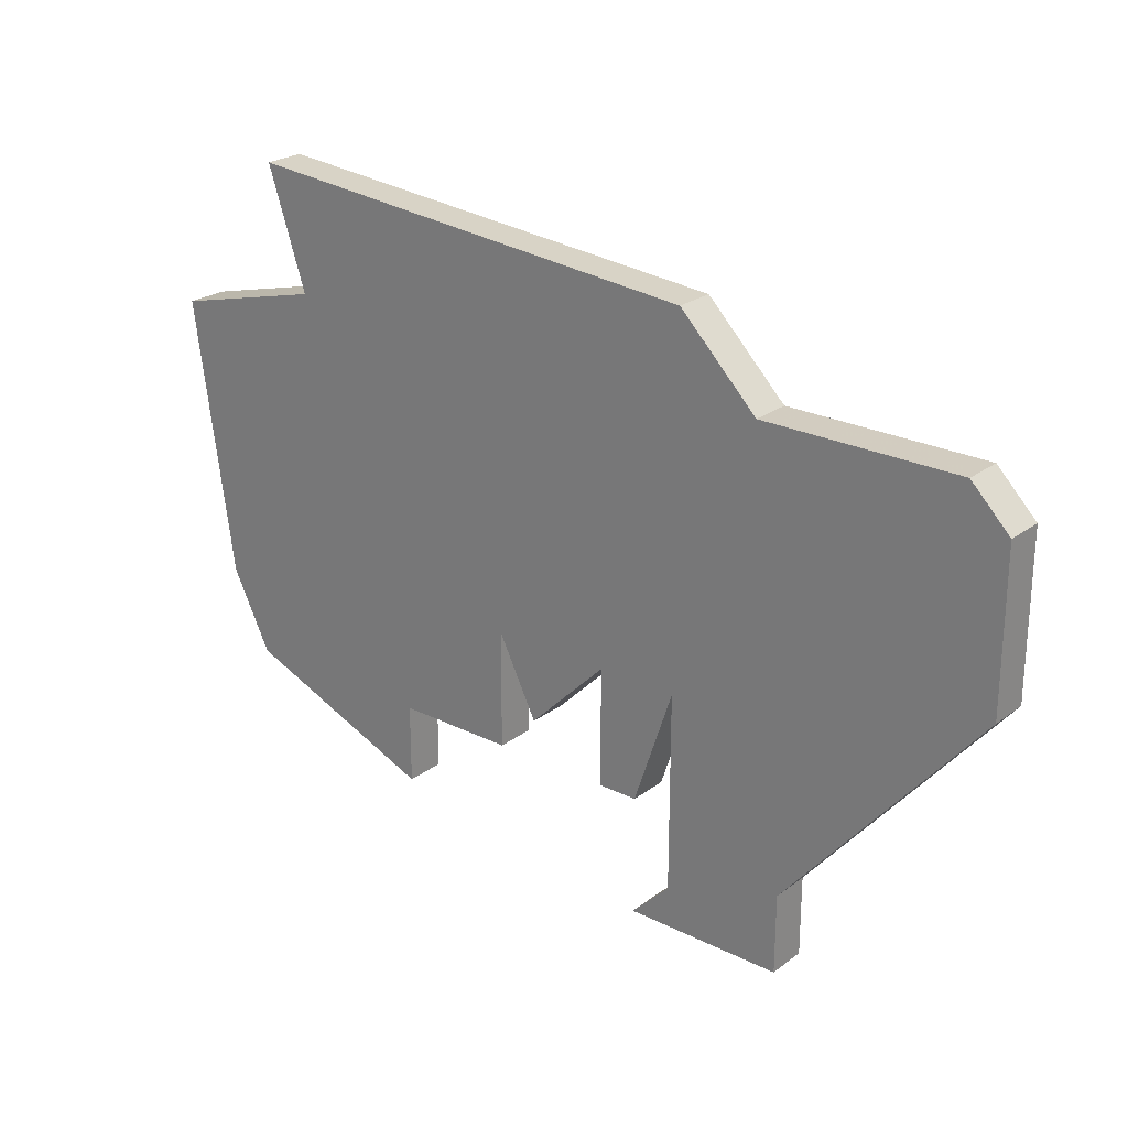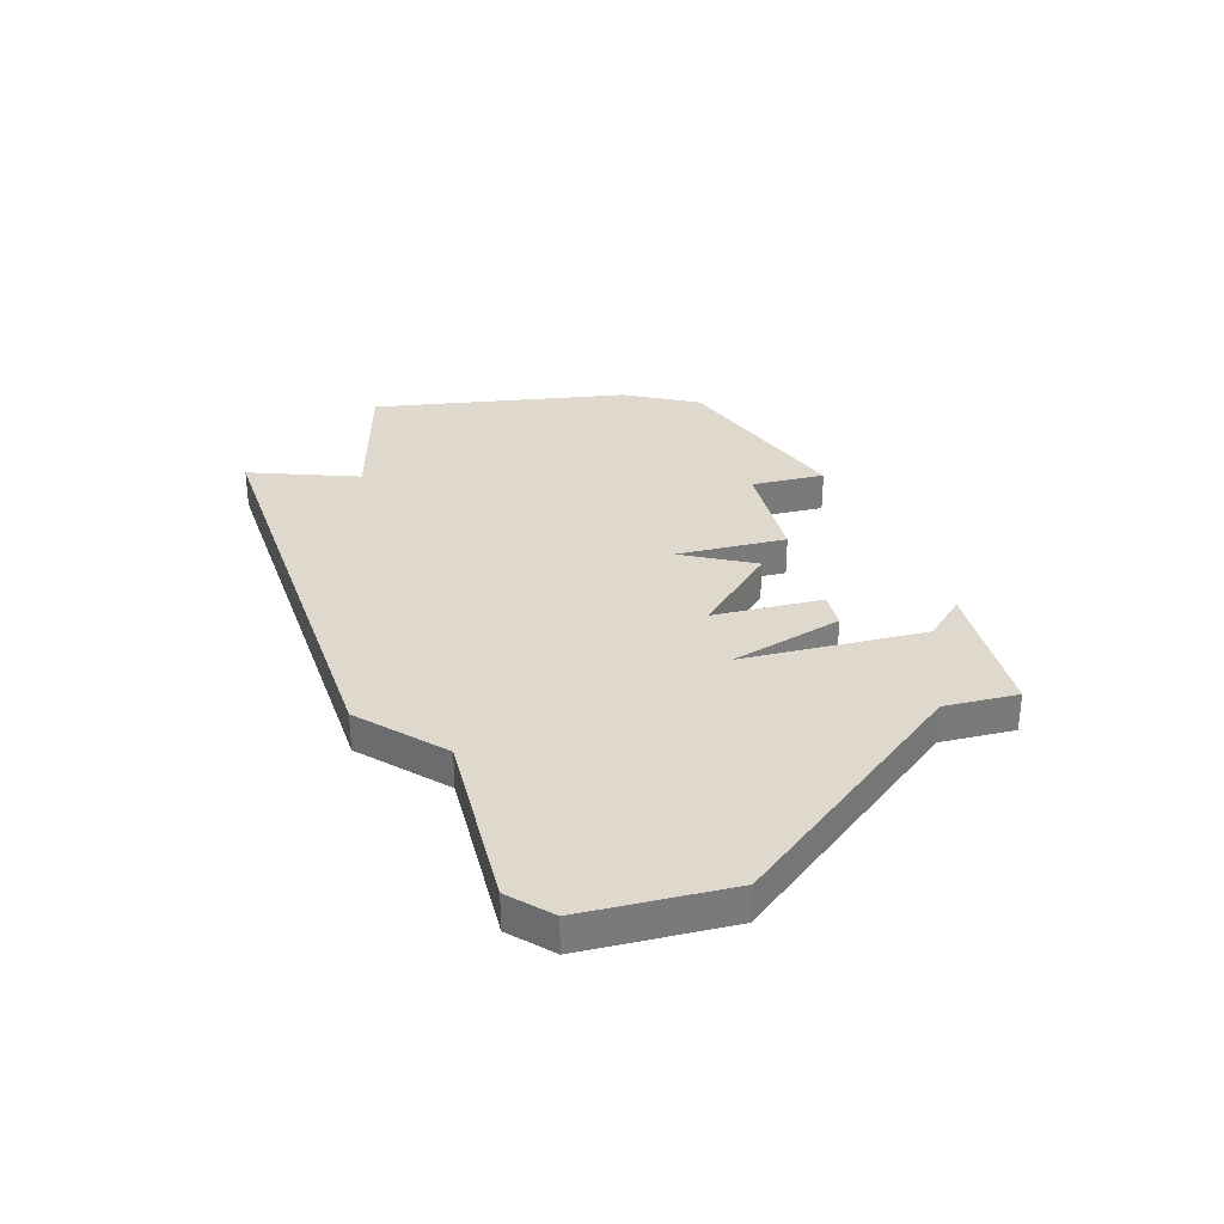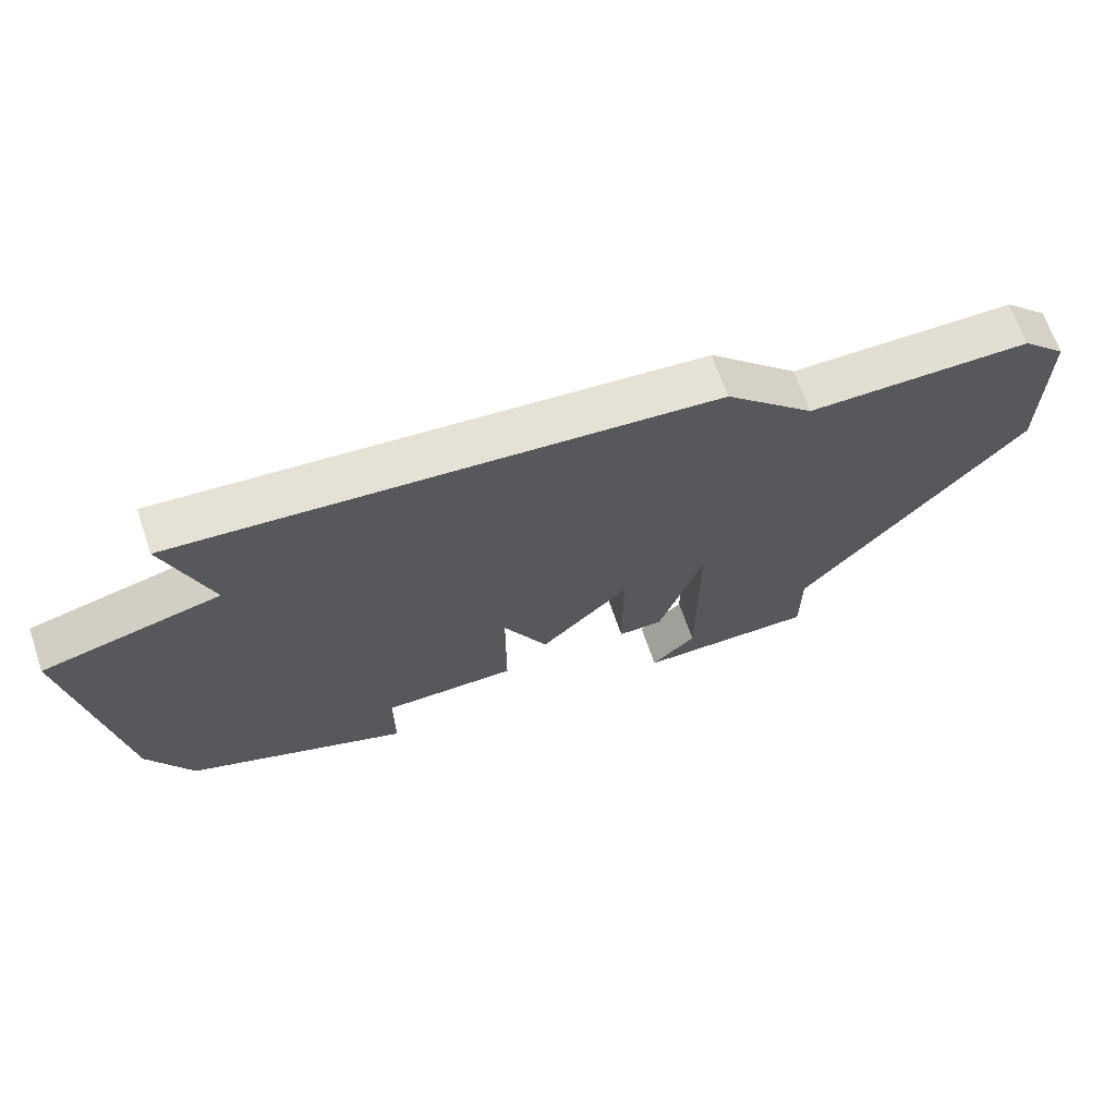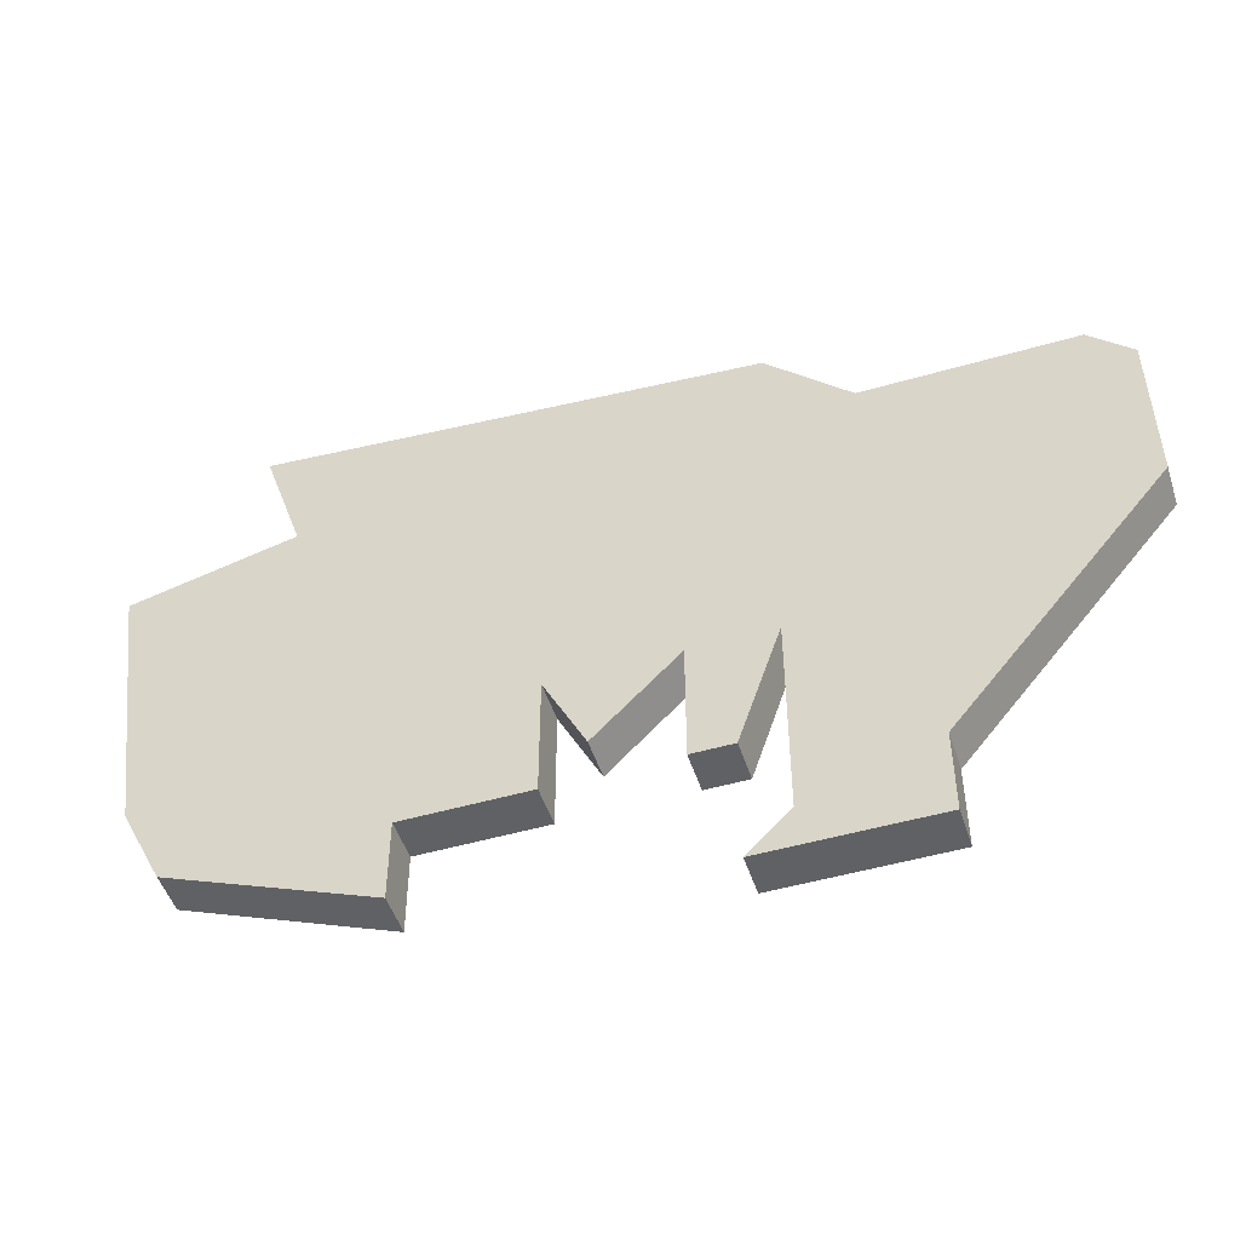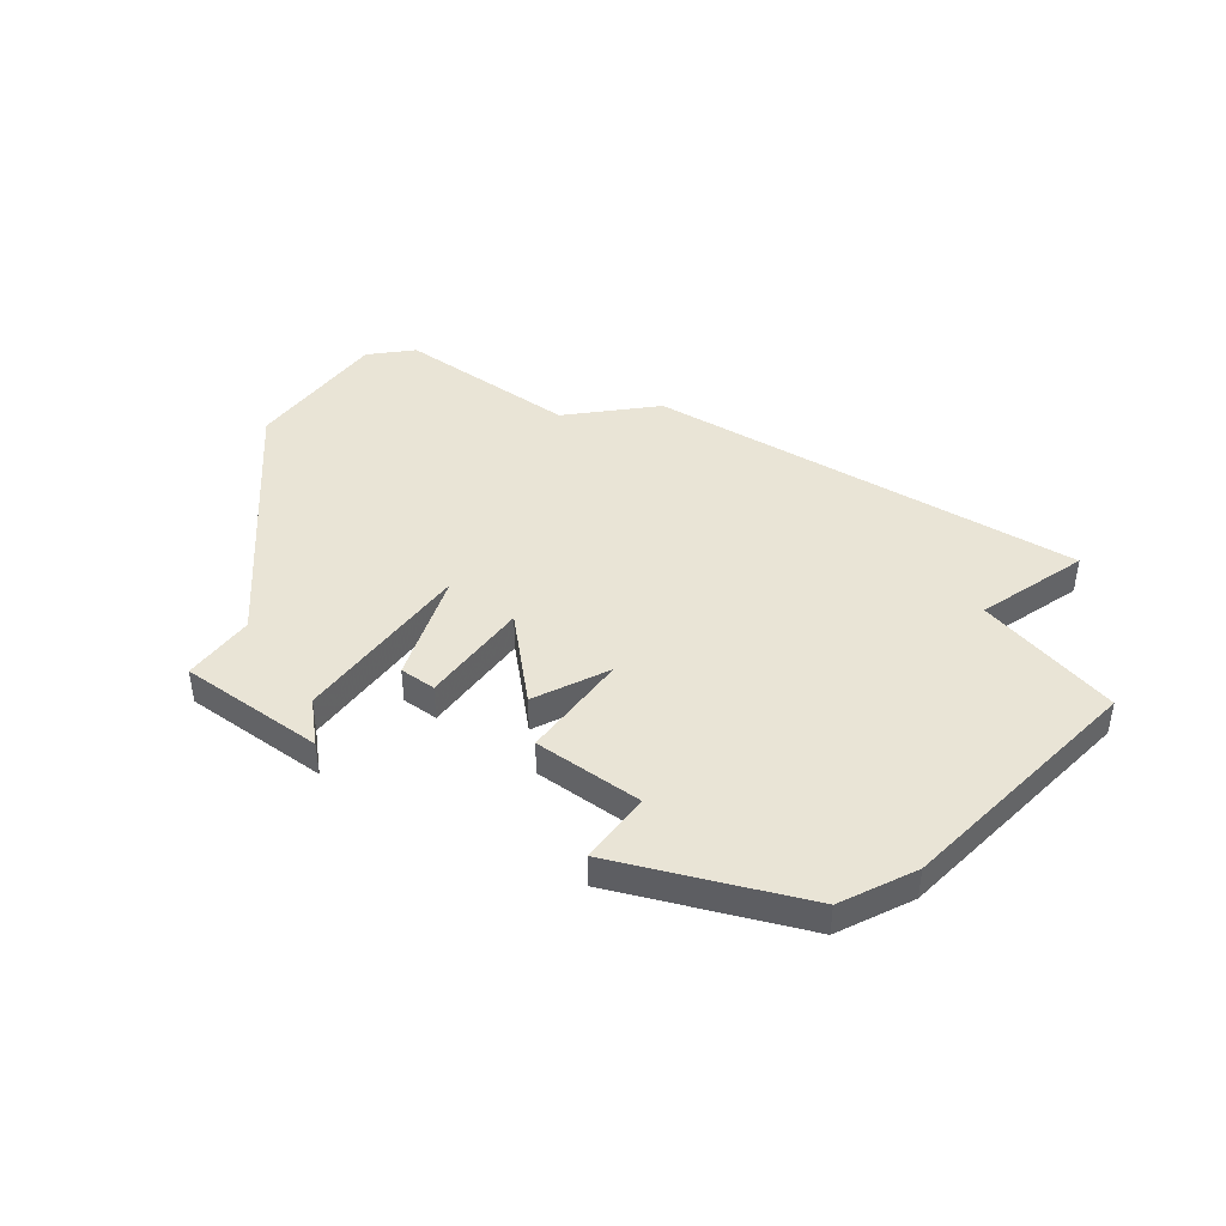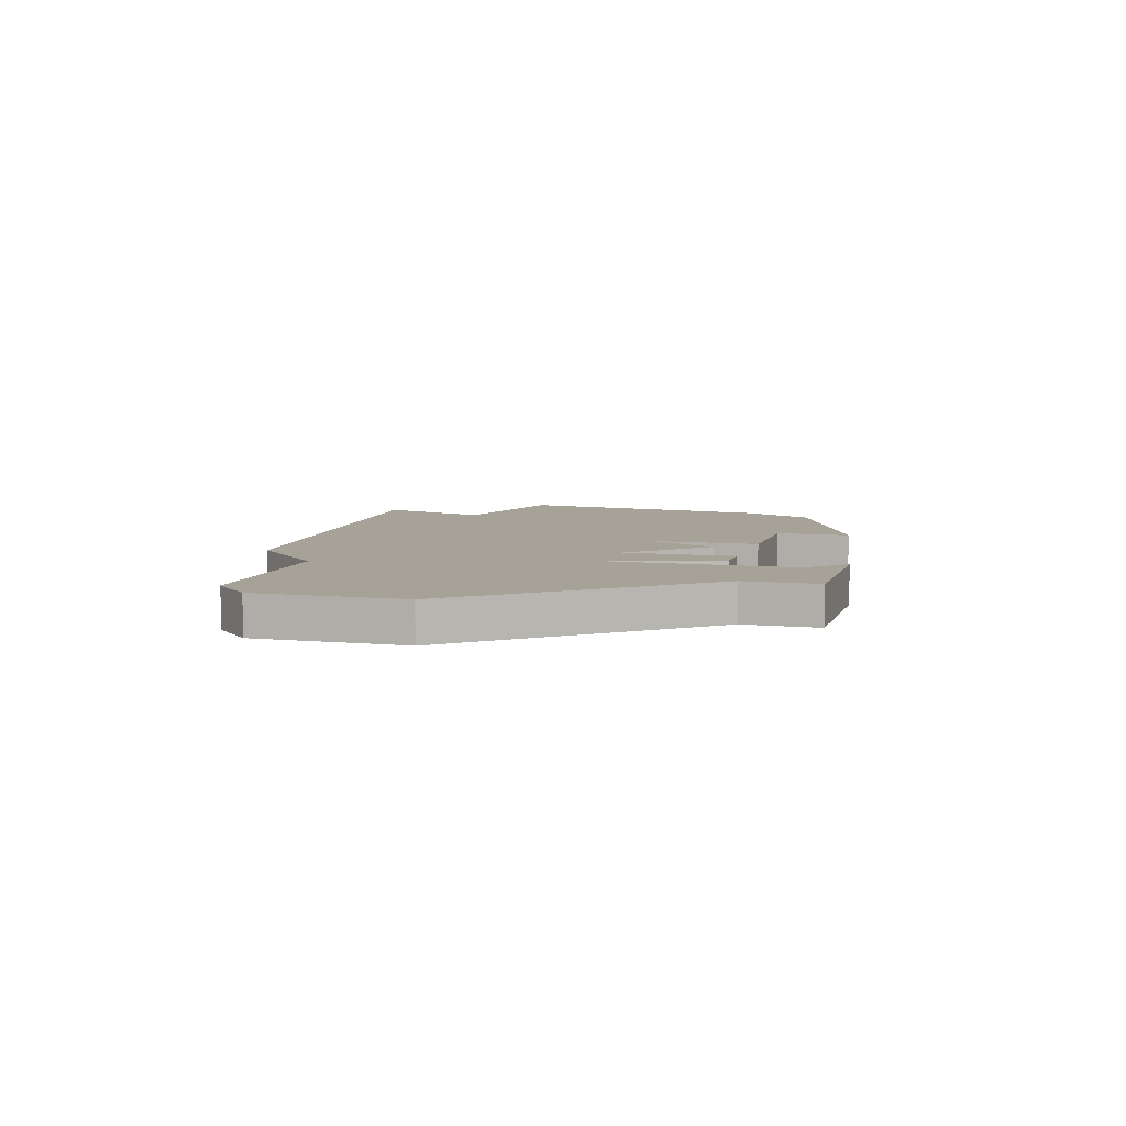
<metadata>
{"format":"obj","ext":"obj","renderer":"f3d","projection":"perspective","resolution":1024,"background":"white","views":[{"elev":24.3,"azim":-140.5,"up":"+Y"},{"elev":32.1,"azim":-104.3,"up":"+Z"},{"elev":67.5,"azim":161.1,"up":"+Y"},{"elev":-49.2,"azim":-162.2,"up":"+Y"},{"elev":42.6,"azim":36.5,"up":"+Z"},{"elev":6.6,"azim":-74.1,"up":"+Z"}]}
</metadata>
<code>
v 4484 -1220 0
v 4472 -1221 0
v 4470 -1223 0
v 4465 -1223 0
v 4464 -1224 0
v 4464 -1228 0
v 4469 -1234 0
v 4469 -1236 0
v 4473 -1236 0
v 4472 -1235 0
v 4472 -1230 0
v 4473 -1233 0
v 4474 -1233 0
v 4474 -1230 0
v 4476 -1232 0
v 4477 -1230 0
v 4477 -1233 0
v 4480 -1233 0
v 4480 -1235 0
v 4485 -1233 0
v 4486 -1231 0
v 4487 -1224 0
v 4483 -1223 0
v 4484 -1220 1
v 4472 -1221 1
v 4470 -1223 1
v 4465 -1223 1
v 4464 -1224 1
v 4464 -1228 1
v 4469 -1234 1
v 4469 -1236 1
v 4473 -1236 1
v 4472 -1235 1
v 4472 -1230 1
v 4473 -1233 1
v 4474 -1233 1
v 4474 -1230 1
v 4476 -1232 1
v 4477 -1230 1
v 4477 -1233 1
v 4480 -1233 1
v 4480 -1235 1
v 4485 -1233 1
v 4486 -1231 1
v 4487 -1224 1
v 4483 -1223 1
f 2 1 23
f 5 4 3
f 7 6 5
f 9 8 7
f 13 12 11
f 16 15 14
f 18 17 16
f 20 19 18
f 22 21 20
f 2 23 22
f 7 5 3
f 10 9 7
f 14 13 11
f 20 18 16
f 2 22 20
f 7 3 2
f 11 10 7
f 2 20 16
f 11 7 2
f 2 16 14
f 14 11 2
f 46 24 25
f 26 27 28
f 28 29 30
f 30 31 32
f 34 35 36
f 37 38 39
f 39 40 41
f 41 42 43
f 43 44 45
f 45 46 25
f 26 28 30
f 30 32 33
f 34 36 37
f 39 41 43
f 43 45 25
f 25 26 30
f 30 33 34
f 39 43 25
f 25 30 34
f 37 39 25
f 25 34 37
f 25 24 2
f 2 24 1
f 26 25 3
f 3 25 2
f 27 26 4
f 4 26 3
f 28 27 5
f 5 27 4
f 29 28 6
f 6 28 5
f 30 29 7
f 7 29 6
f 31 30 8
f 8 30 7
f 32 31 9
f 9 31 8
f 33 32 10
f 10 32 9
f 34 33 11
f 11 33 10
f 35 34 12
f 12 34 11
f 36 35 13
f 13 35 12
f 37 36 14
f 14 36 13
f 38 37 15
f 15 37 14
f 39 38 16
f 16 38 15
f 40 39 17
f 17 39 16
f 41 40 18
f 18 40 17
f 42 41 19
f 19 41 18
f 43 42 20
f 20 42 19
f 44 43 21
f 21 43 20
f 45 44 22
f 22 44 21
f 24 46 1
f 1 46 23
f 46 45 23
f 23 45 22

</code>
